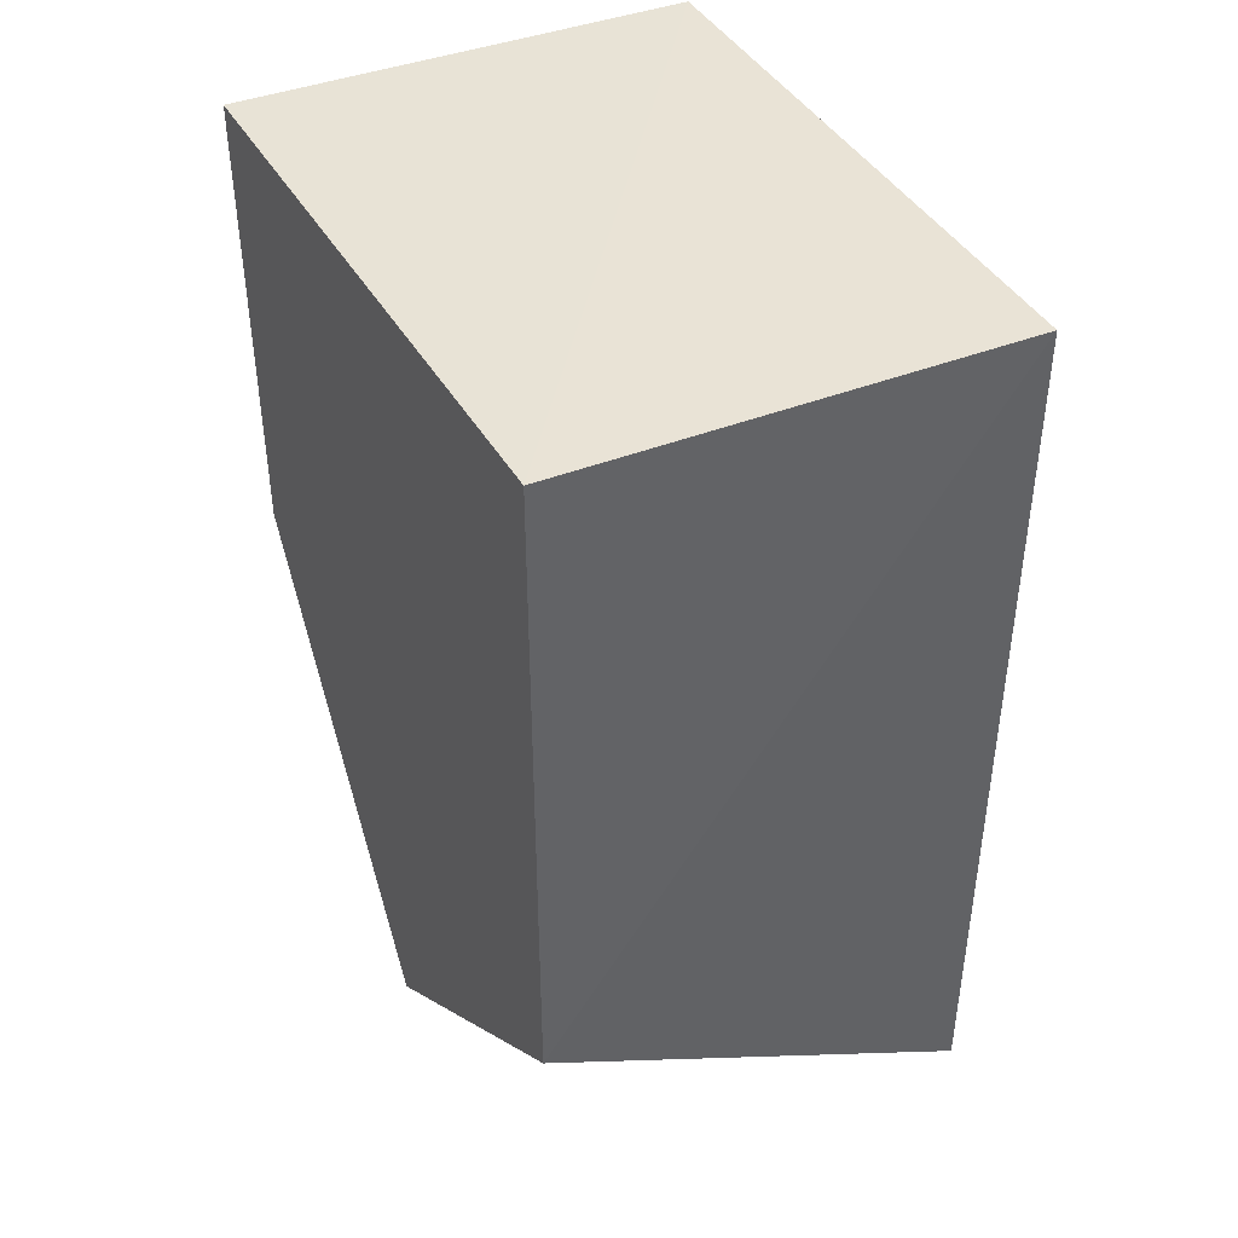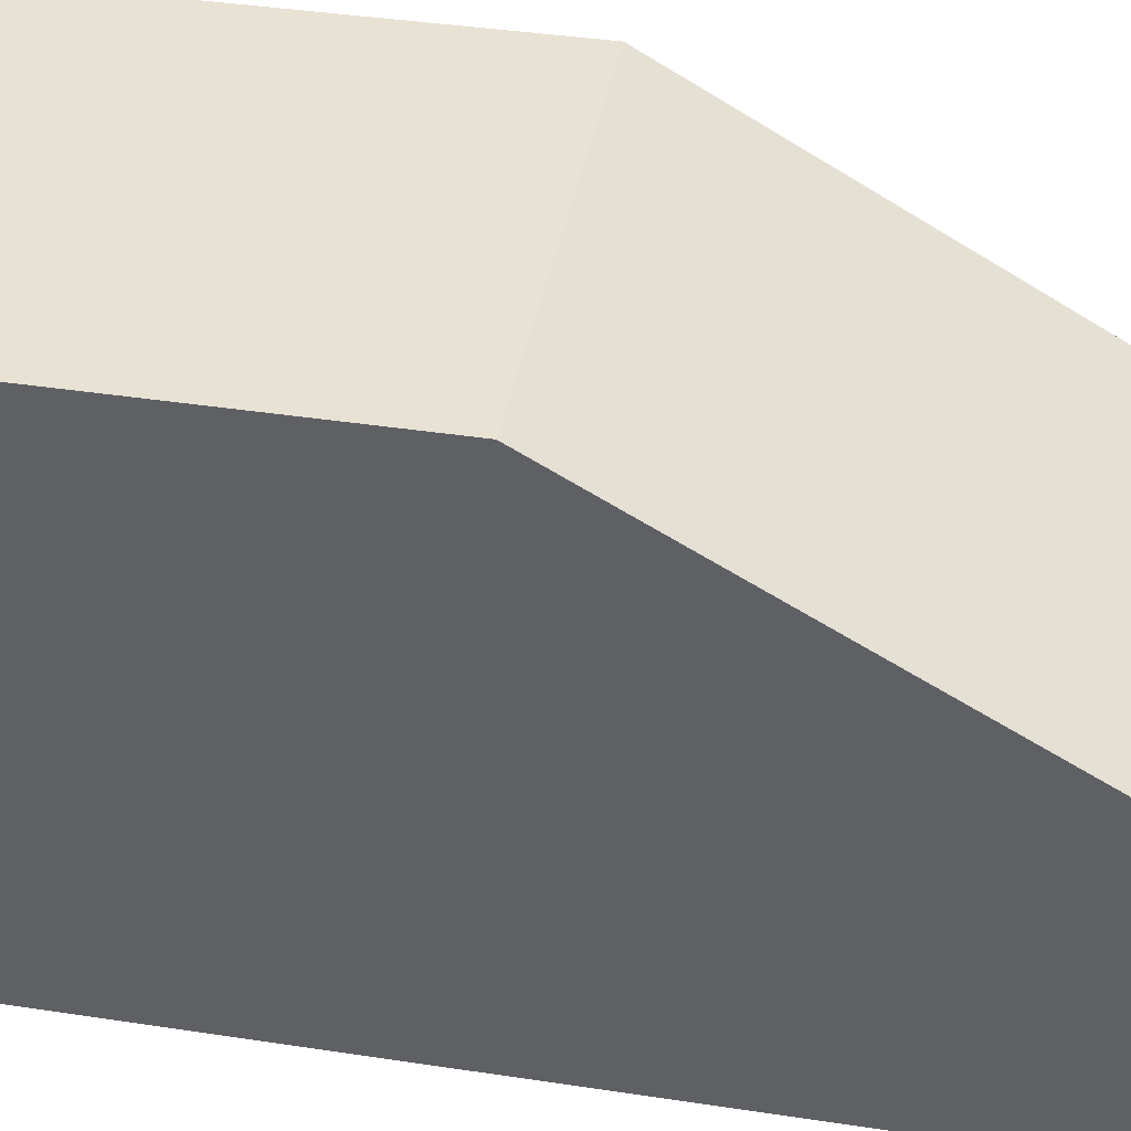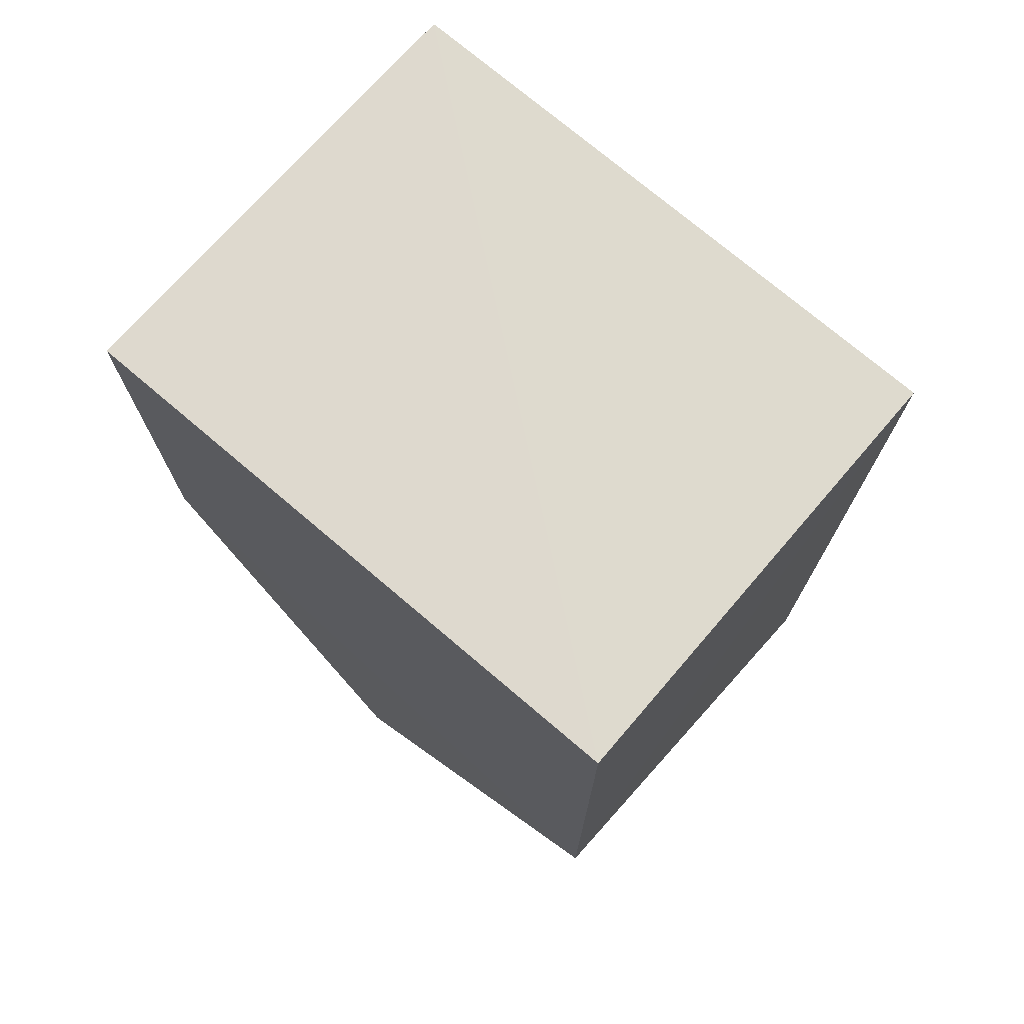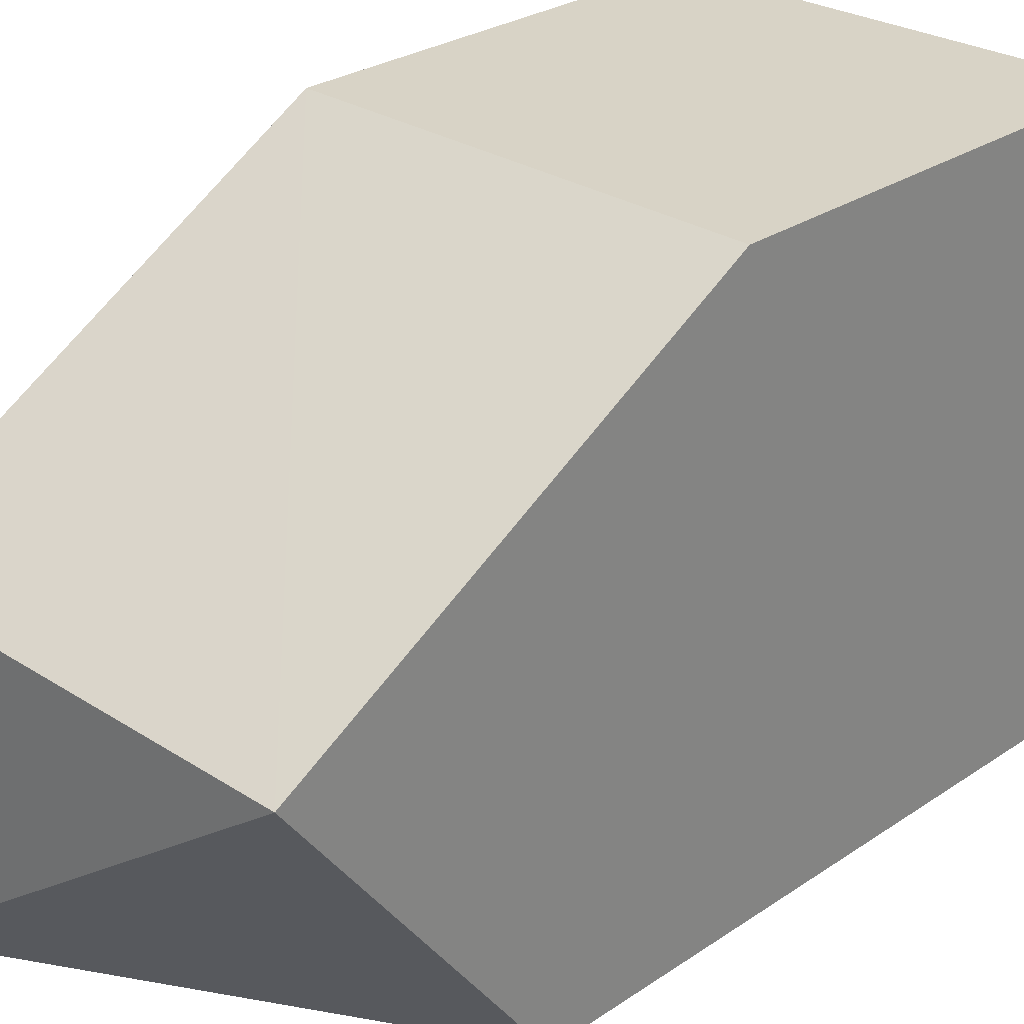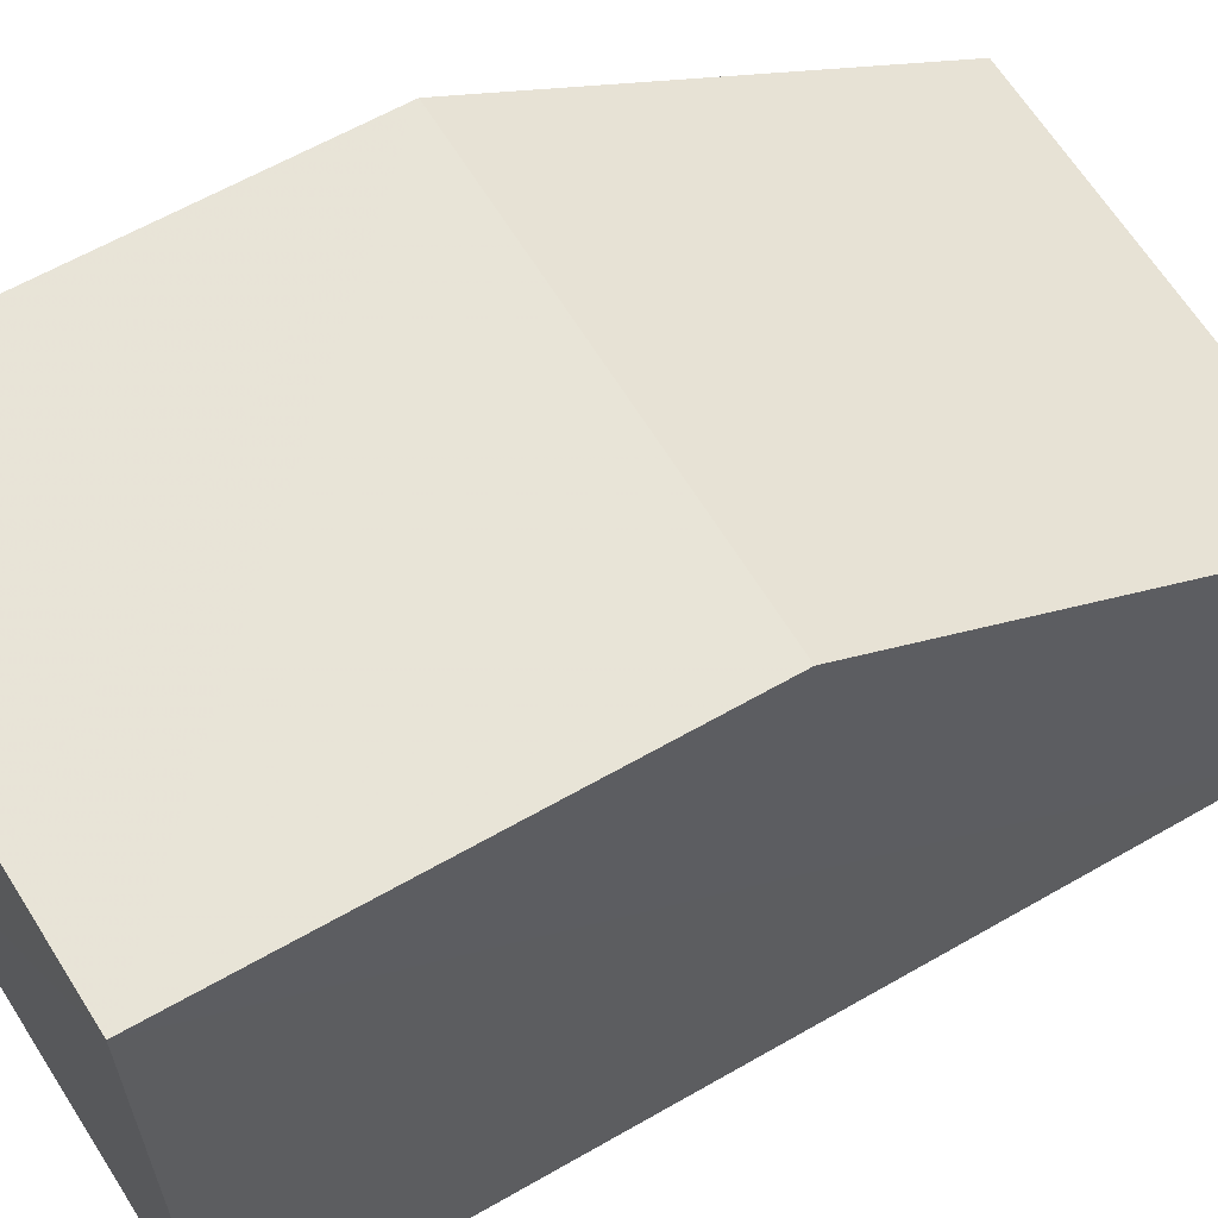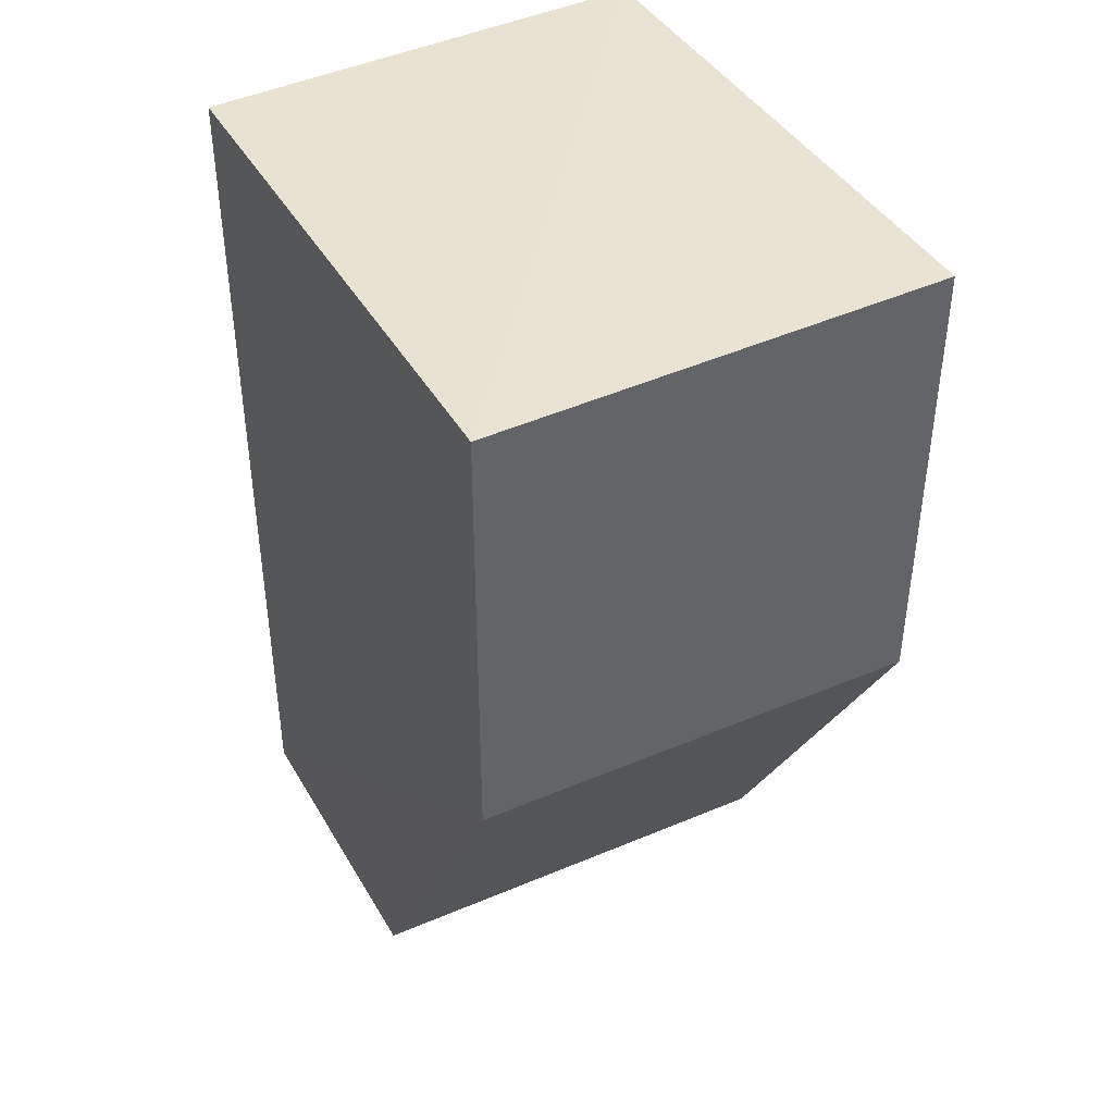
<metadata>
{"format":"obj","ext":"obj","renderer":"f3d","projection":"perspective","resolution":1024,"background":"white","views":[{"elev":42.0,"azim":152.3,"up":"+Y"},{"elev":40.9,"azim":-79.6,"up":"+Z"},{"elev":73.1,"azim":130.5,"up":"+Y"},{"elev":27.9,"azim":44.4,"up":"+Z"},{"elev":61.4,"azim":-120.5,"up":"+Z"},{"elev":41.4,"azim":-27.2,"up":"+Y"}]}
</metadata>
<code>
v -0.04678 0.02528 0.2064
v -0.04681 -0.02281 0.1929
v -0.04678 0.02527 0.1752
v -0.07102 0.02435 0.1752
v -0.07107 0.001069 0.2064
v -0.07118 -0.02319 0.1754
v -0.07103 0.02453 0.2064
v -0.04678 -0.00934 0.1752
v -0.04678 0.001069 0.2064
v -0.07107 -0.02282 0.1928
f 7 1 3
f 7 3 4
f 7 6 5
f 7 4 6
f 8 2 6
f 8 6 4
f 8 4 3
f 9 5 2
f 9 7 5
f 9 1 7
f 9 2 8
f 9 8 3
f 9 3 1
f 10 6 2
f 10 2 5
f 10 5 6

</code>
